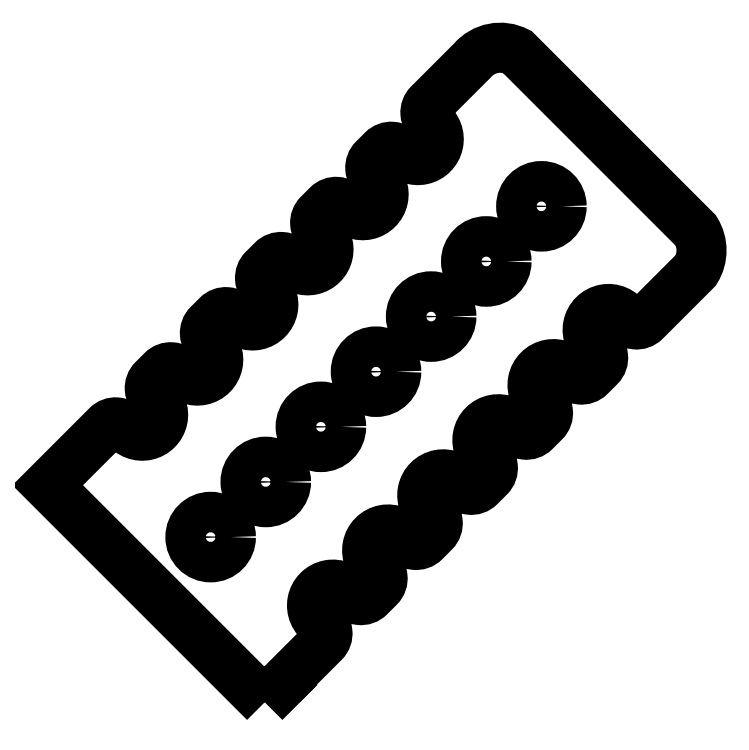
<metadata>
{"format":"dxf","ext":"dxf","renderer":"ezdxf+matplotlib","layout":"modelspace","background":"white","min_lineweight":24,"dpi":150}
</metadata>
<code>
0
SECTION
2
ENTITIES
0
LWPOLYLINE
8
0
90
56
70
1
43
0
10
-47.73
20
-65.41
10
-46.32
20
-63.99
10
-46.35
20
-63.96
10
-42.91
20
-60.52
42
0.4815
10
-43.08
20
-58.96
42
-1.254
10
-40.74
20
-56.62
42
0.4815
10
-39.19
20
-56.79
10
-38.42
20
-56.03
42
0.4815
10
-38.59
20
-54.47
42
-1.254
10
-36.25
20
-52.13
42
0.4815
10
-34.7
20
-52.3
10
-33.93
20
-51.54
42
0.4815
10
-34.1
20
-49.98
42
-1.254
10
-31.76
20
-47.64
42
0.4815
10
-30.21
20
-47.81
10
-29.44
20
-47.05
42
0.4815
10
-29.61
20
-45.49
42
-1.254
10
-27.27
20
-43.15
42
0.4815
10
-25.72
20
-43.32
10
-24.95
20
-42.56
42
0.4815
10
-25.12
20
-41
42
-1.254
10
-22.78
20
-38.66
42
0.4815
10
-21.23
20
-38.83
10
-20.46
20
-38.07
42
0.4815
10
-20.63
20
-36.51
42
-1.254
10
-18.29
20
-34.17
42
0.4815
10
-16.74
20
-34.34
10
-12.61
20
-30.22
42
0.285
10
-12.61
20
-26.99
10
-27.17
20
-12.43
42
0.348
10
-30.81
20
-13.14
10
-34.35
20
-16.67
42
0.4576
10
-34.24
20
-18.18
42
-1.158
10
-36.62
20
-20.56
42
0.4576
10
-38.13
20
-20.45
10
-38.84
20
-21.16
42
0.4576
10
-38.73
20
-22.67
42
-1.158
10
-41.11
20
-25.05
42
0.4576
10
-42.62
20
-24.94
10
-43.33
20
-25.65
42
0.4576
10
-43.22
20
-27.16
42
-1.158
10
-45.6
20
-29.54
42
0.4576
10
-47.11
20
-29.43
10
-47.82
20
-30.14
42
0.4576
10
-47.71
20
-31.65
42
-1.158
10
-50.09
20
-34.03
42
0.4576
10
-51.6
20
-33.92
10
-52.31
20
-34.63
42
0.4576
10
-52.2
20
-36.14
42
-1.158
10
-54.58
20
-38.52
42
0.4576
10
-56.09
20
-38.41
10
-56.8
20
-39.12
42
0.4576
10
-56.69
20
-40.63
42
-1.158
10
-59.07
20
-43.01
42
0.4576
10
-60.58
20
-42.9
10
-65.41
20
-47.73
0
CIRCLE
8
0
10
-29.68
20
-29.5
30
-3.944e-30
40
1.65
210
-5.229e-32
220
-8.716e-32
230
1
0
CIRCLE
8
0
10
-34.17
20
-33.99
30
-6.903e-30
40
1.65
210
-5.229e-32
220
-8.716e-32
230
1
0
CIRCLE
8
0
10
-38.66
20
-38.48
30
-7.889e-30
40
1.65
210
-6.973e-32
220
-1.046e-31
230
1
0
CIRCLE
8
0
10
-43.15
20
-42.97
30
-6.903e-30
40
1.65
210
-6.973e-32
220
-1.046e-31
230
1
0
CIRCLE
8
0
10
-47.64
20
-47.46
30
-4.93e-30
40
1.65
210
-8.716e-32
220
-1.22e-31
230
1
0
CIRCLE
8
0
10
-52.13
20
-51.95
30
-1.085e-29
40
1.65
210
-5.229e-32
220
-8.716e-32
230
1
0
CIRCLE
8
0
10
-25.19
20
-25.01
30
-2.958e-30
40
1.65
210
-5.229e-32
220
-8.716e-32
230
1
0
ENDSEC
0
EOF

</code>
